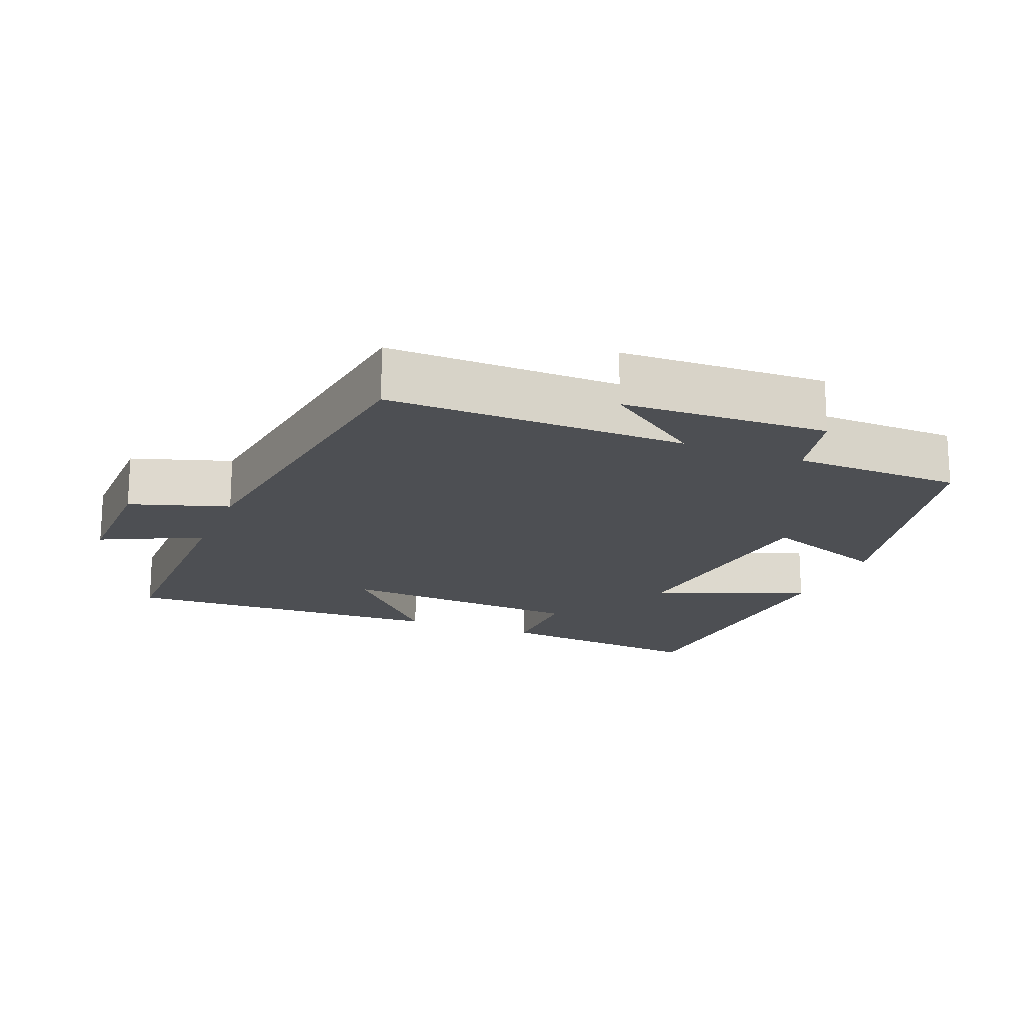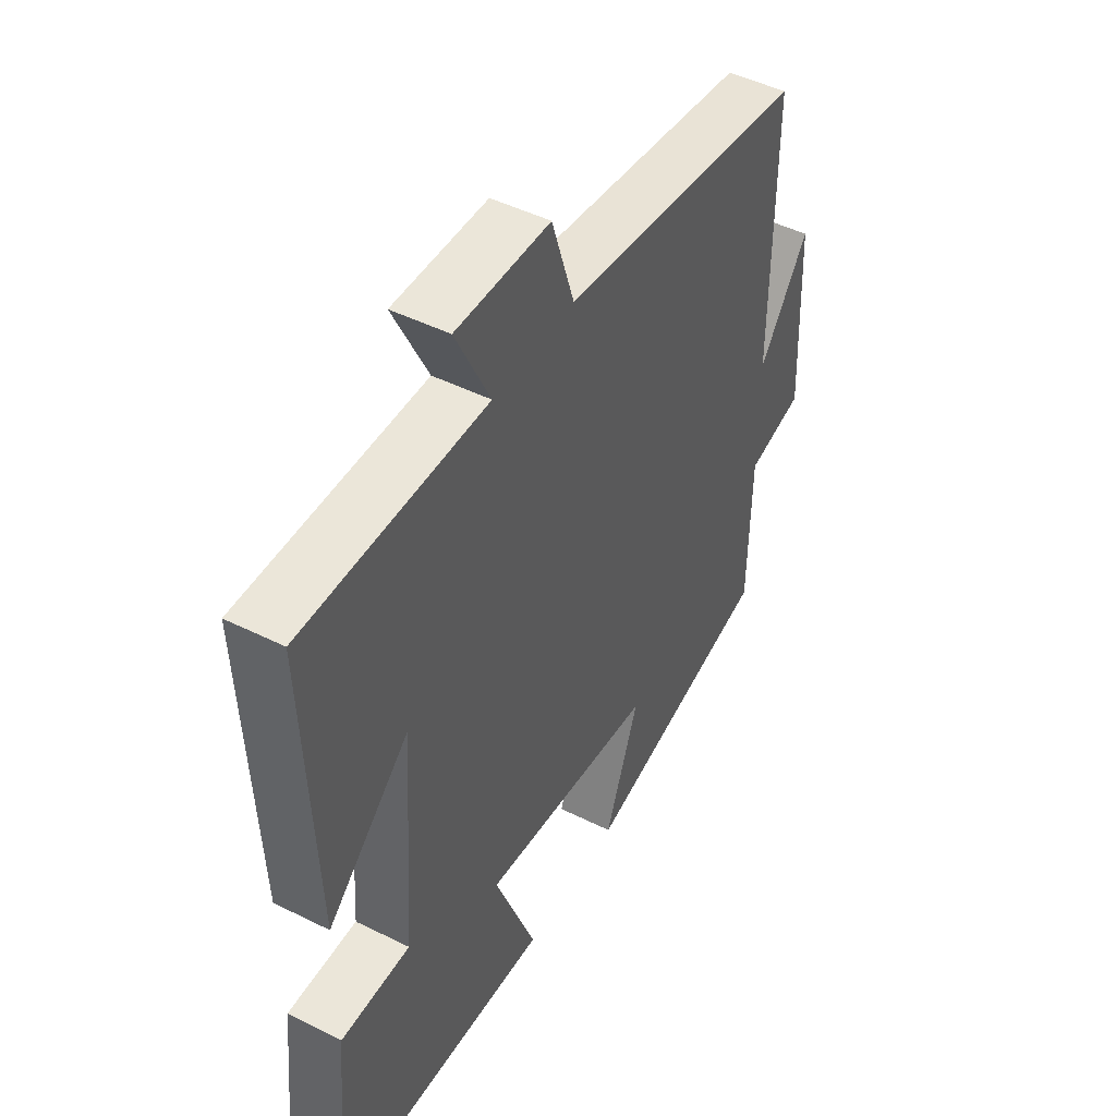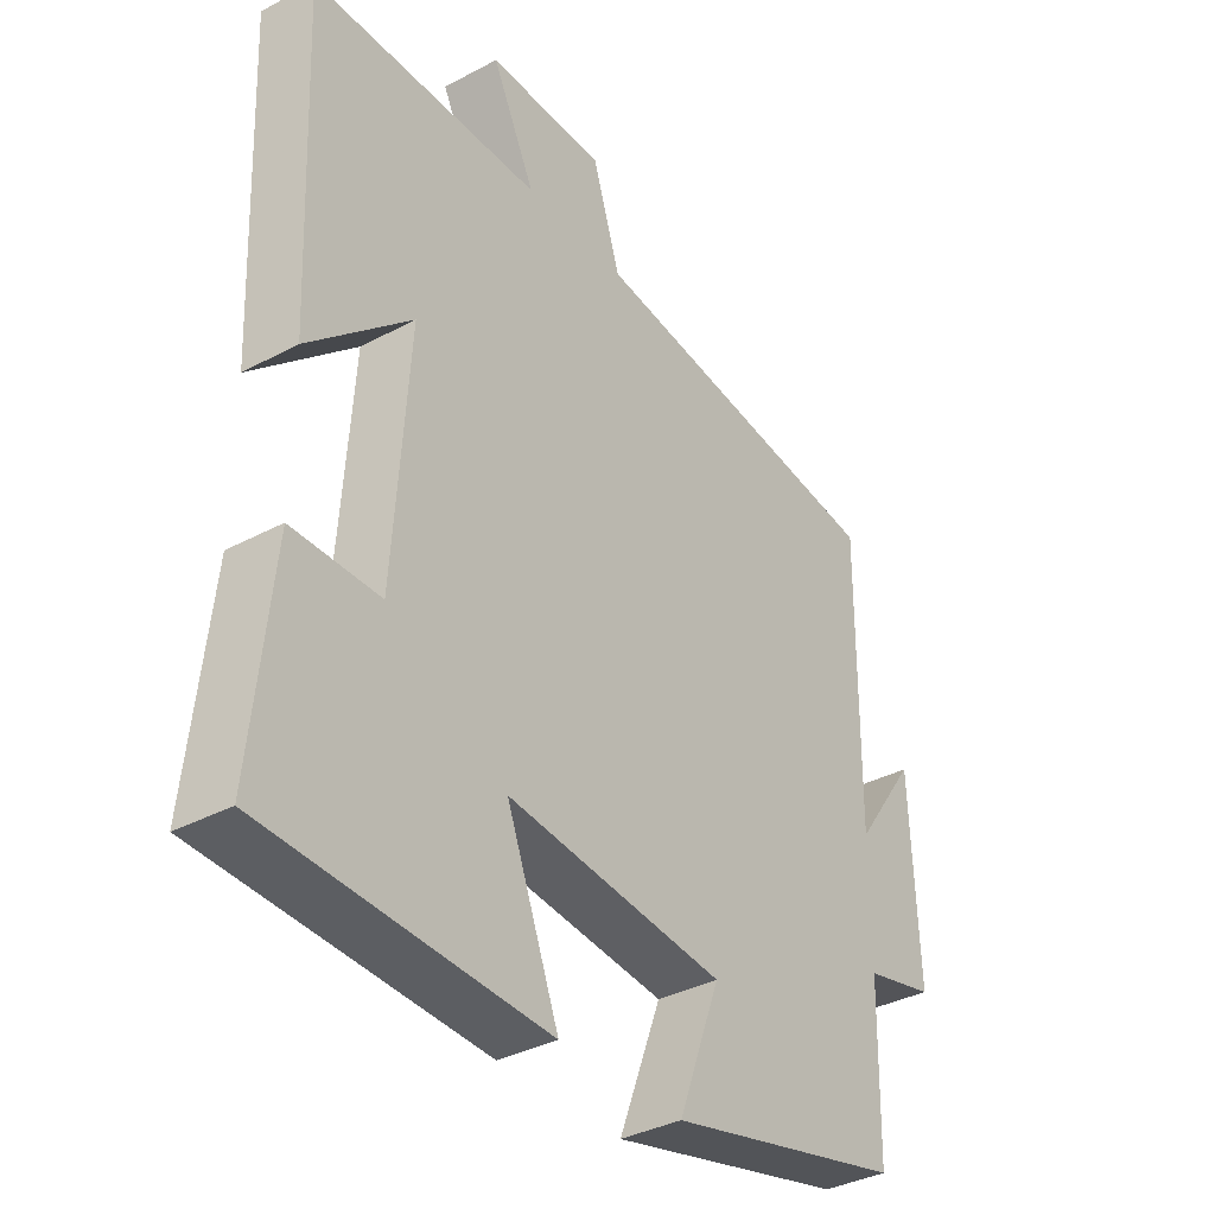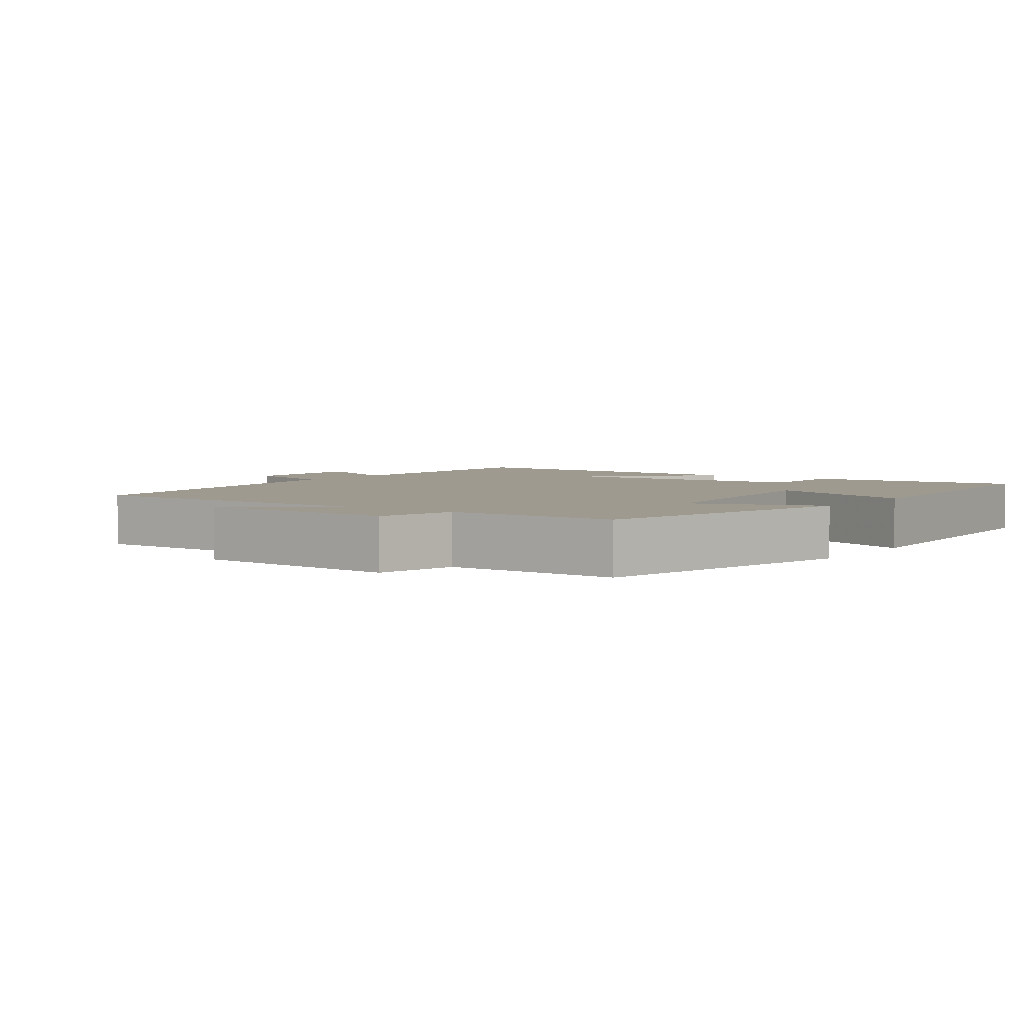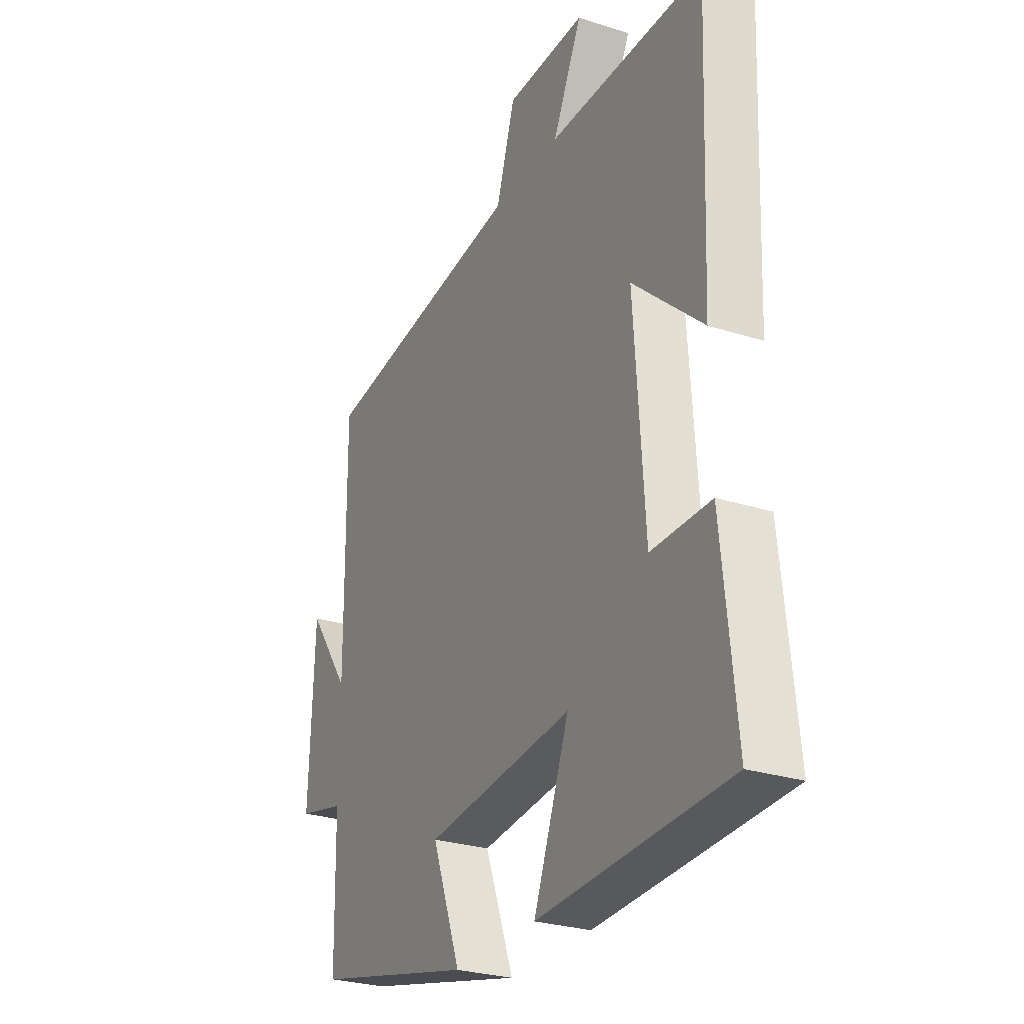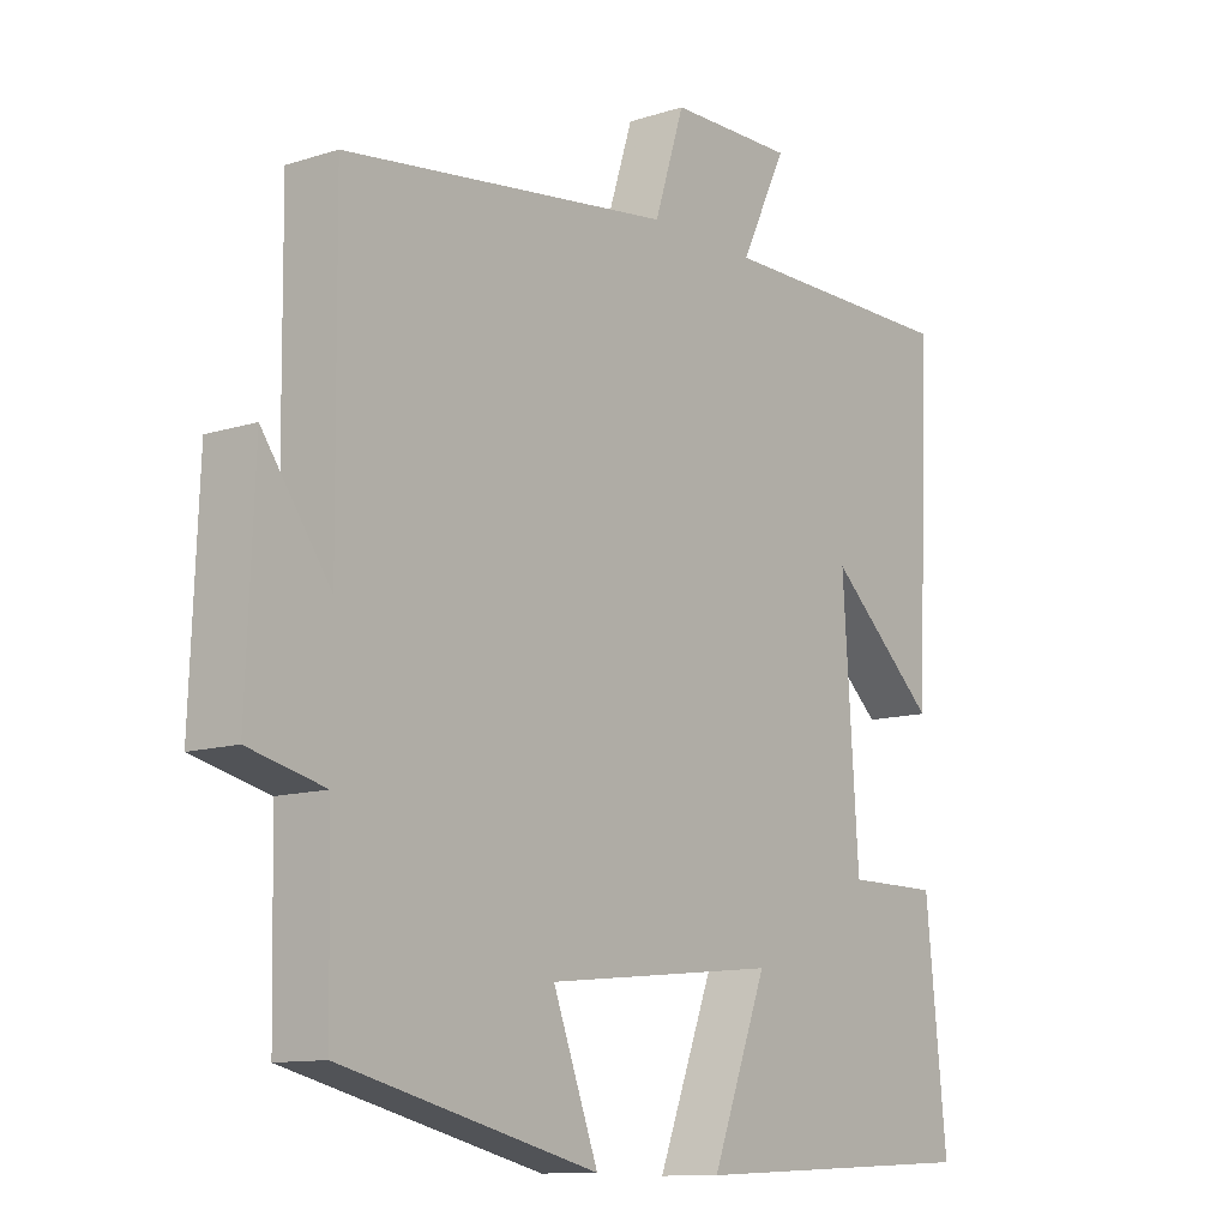
<metadata>
{"format":"obj","ext":"obj","renderer":"f3d","projection":"perspective","resolution":1024,"background":"white","views":[{"elev":-17.9,"azim":67.9,"up":"+Y"},{"elev":47.2,"azim":-60.6,"up":"+Z"},{"elev":-35.9,"azim":-54.9,"up":"+Z"},{"elev":3.9,"azim":125.8,"up":"+Y"},{"elev":-27.4,"azim":-116.2,"up":"+Z"},{"elev":-11.4,"azim":127.9,"up":"+Z"}]}
</metadata>
<code>
v 0.504 0.07 0.436
v 0.5 0.07 0.011
v 0.601 0.07 0.152
v 0.613 0.07 -0.14
v 0.5 0.07 -0.167
v 0.495 0.07 -0.407
v 0.112 0.07 -0.5
v 0.18 0.07 -0.319
v -0.17 0.07 -0.283
v -0.086 0.07 -0.5
v -0.532 0.07 -0.48
v -0.5 0.07 -0.172
v -0.36 0.07 -0.172
v -0.336 0.07 0.182
v -0.5 0.07 0.034
v -0.52 0.07 0.499
v -0.153 0.07 0.5
v -0.222 0.07 0.642
v -0.034 0.07 0.64
v 0.011 0.07 0.5
v 0.504 0 0.436
v 0.5 0 0.011
v 0.601 0 0.152
v 0.613 0 -0.14
v 0.5 0 -0.167
v 0.495 0 -0.407
v 0.112 0 -0.5
v 0.18 0 -0.319
v -0.17 0 -0.283
v -0.086 0 -0.5
v -0.532 0 -0.48
v -0.5 0 -0.172
v -0.36 0 -0.172
v -0.336 0 0.182
v -0.5 0 0.034
v -0.52 0 0.499
v -0.153 0 0.5
v -0.222 0 0.642
v -0.034 0 0.64
v 0.011 0 0.5
f 17 18 19 20
f 16 17 20
f 15 16 20
f 14 15 20
f 20 1 2
f 14 20 2
f 13 14 2
f 11 12 13
f 10 11 13
f 9 10 13
f 8 9 13 2
f 7 8 2
f 6 7 2
f 5 6 2
f 2 3 4 5
f 40 39 38 37
f 40 37 36
f 40 36 35
f 40 35 34
f 22 21 40
f 22 40 34
f 22 34 33
f 33 32 31
f 33 31 30
f 33 30 29
f 22 33 29 28
f 22 28 27
f 22 27 26
f 22 26 25
f 25 24 23 22
f 1 21 22 2
f 2 22 23 3
f 3 23 24 4
f 4 24 25 5
f 5 25 26 6
f 6 26 27 7
f 7 27 28 8
f 8 28 29 9
f 9 29 30 10
f 10 30 31 11
f 11 31 32 12
f 12 32 33 13
f 13 33 34 14
f 14 34 35 15
f 15 35 36 16
f 16 36 37 17
f 17 37 38 18
f 18 38 39 19
f 19 39 40 20
f 20 40 21 1

</code>
